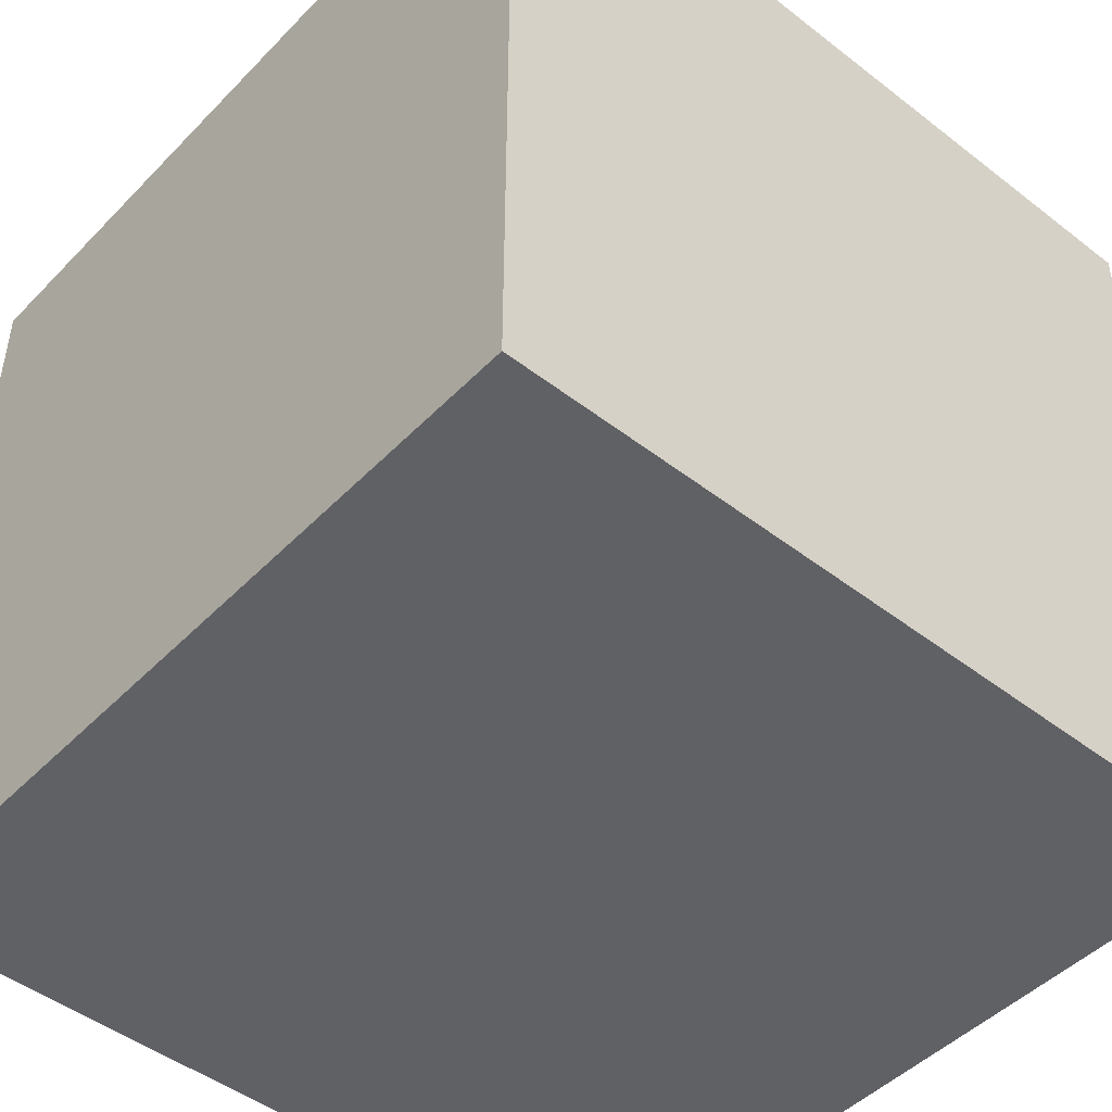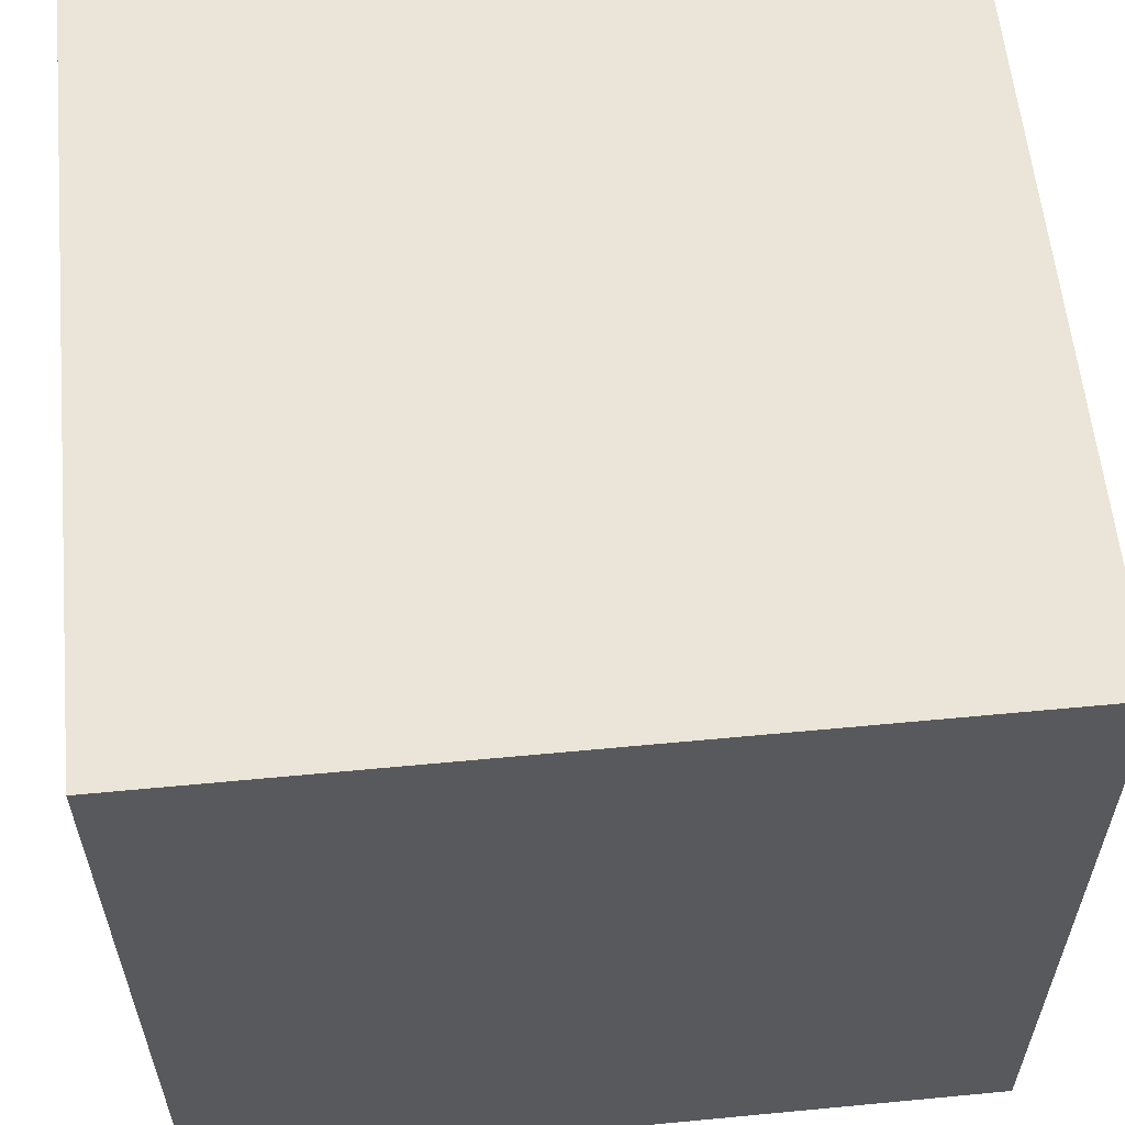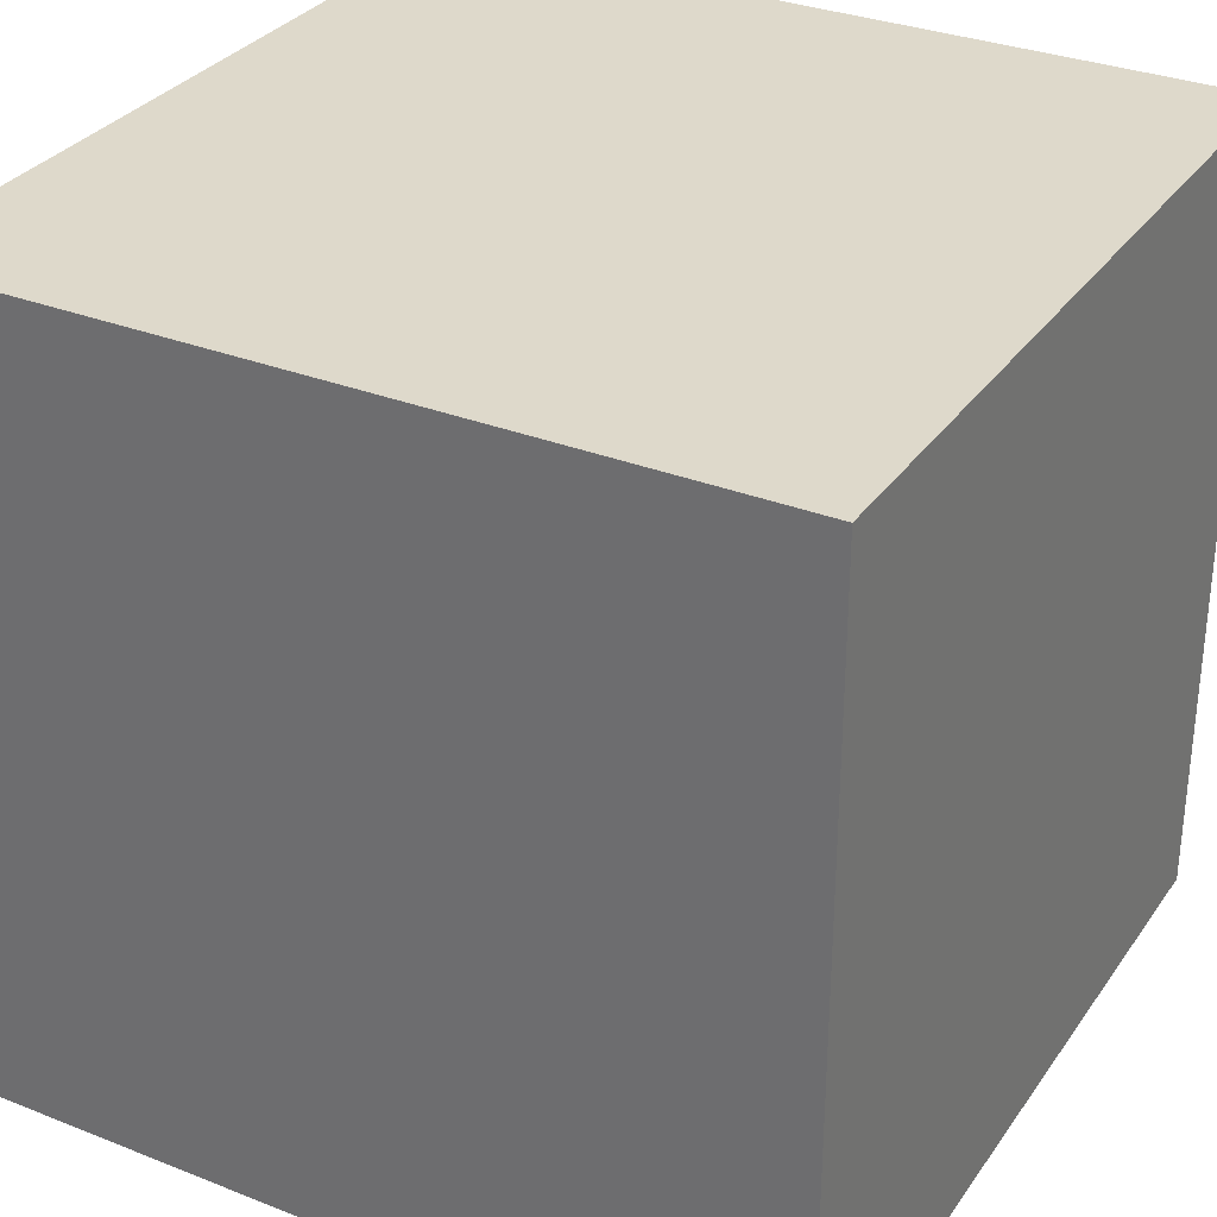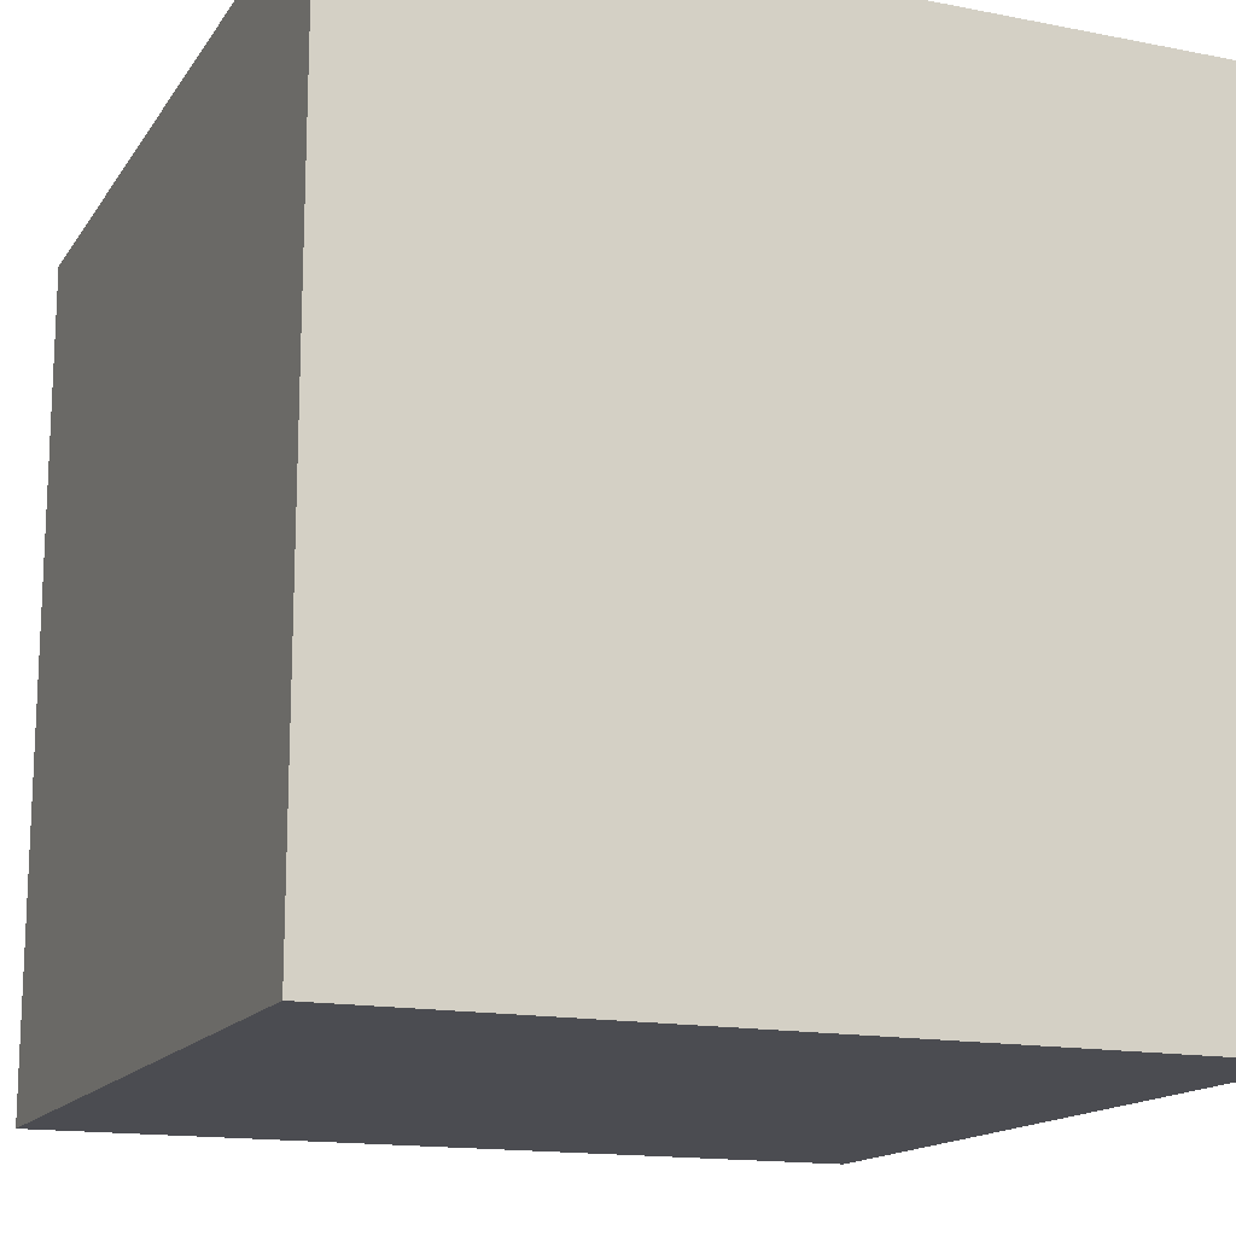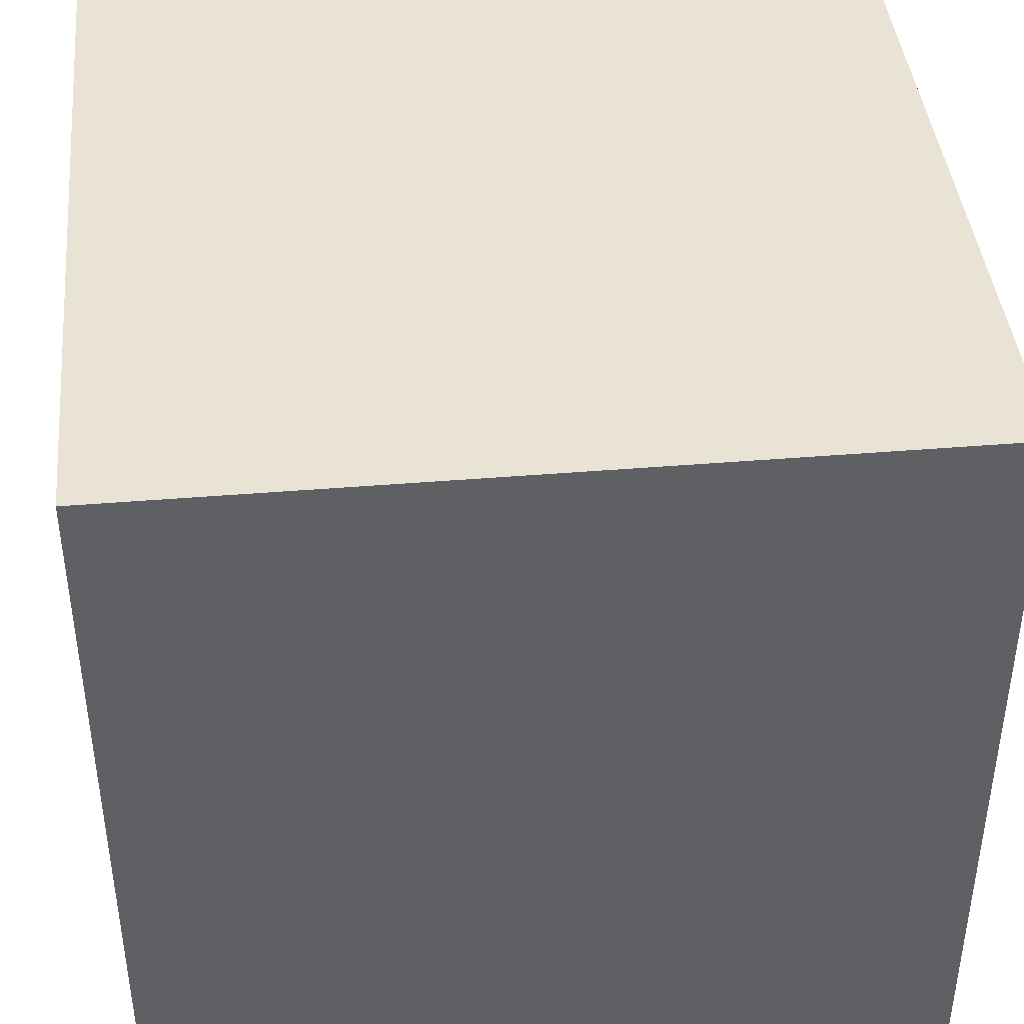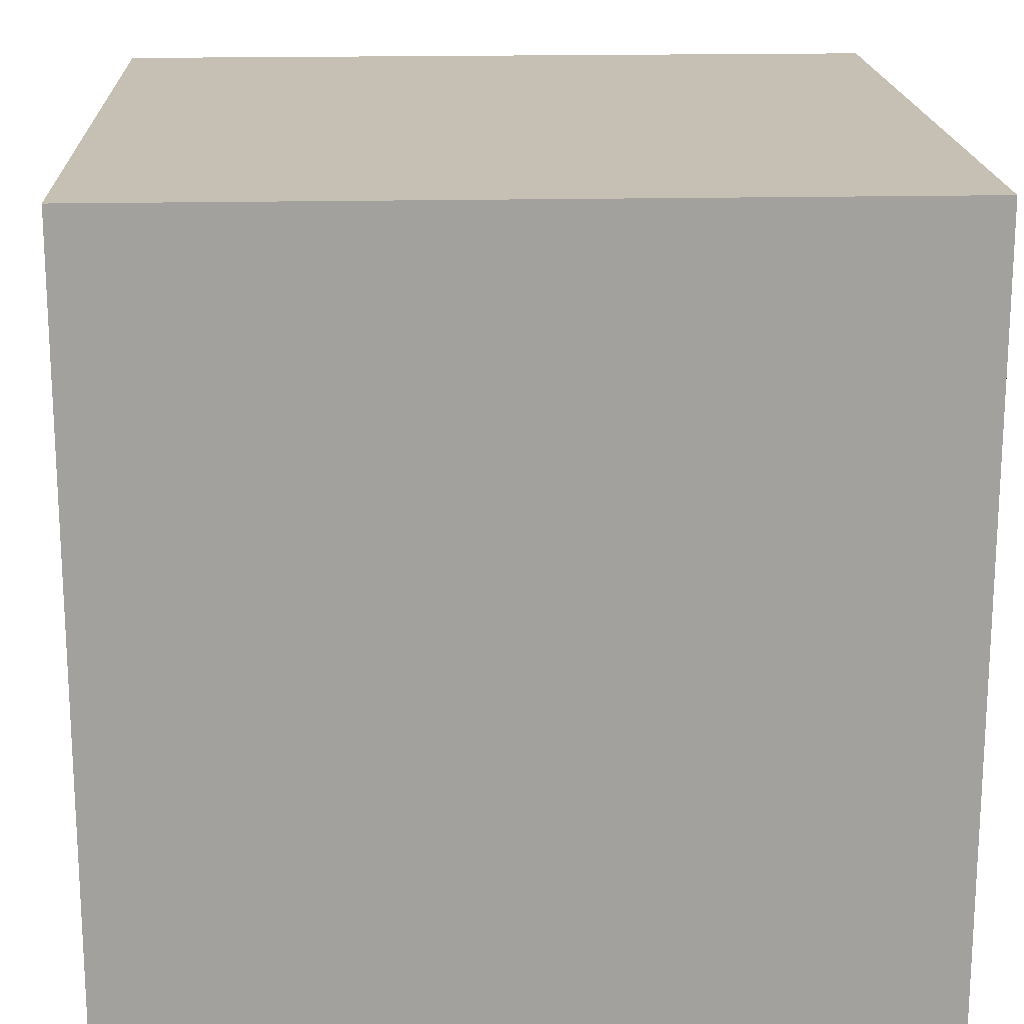
<metadata>
{"format":"obj","ext":"obj","renderer":"f3d","projection":"perspective","resolution":1024,"background":"white","views":[{"elev":-47.2,"azim":138.8,"up":"+Y"},{"elev":59.0,"azim":84.4,"up":"+Y"},{"elev":31.7,"azim":-60.9,"up":"+Z"},{"elev":-15.4,"azim":-22.5,"up":"+Y"},{"elev":42.0,"azim":174.3,"up":"+Z"},{"elev":18.1,"azim":-2.5,"up":"+Y"}]}
</metadata>
<code>
o
v 0 2 0
v 0 2 -4
v 0 6 0
v 0 6 -4
v 4 2 0
v 4 2 -4
v 4 6 0
v 4 6 -4
v 0 2 0
v 0 6 0
v 1.6 4.9 0
v 1.6 6 0
v 1.9 5.9 0
v 1.9 6 0
v 2.1 5.9 0
v 2.1 6 0
v 2.4 4.9 0
v 2.4 6 0
v 4 2 0
v 4 6 0
v 0 2 -4
v 0 6 -4
v 1.6 4.9 -4
v 1.6 6 -4
v 1.9 5.9 -4
v 1.9 6 -4
v 2.1 5.9 -4
v 2.1 6 -4
v 2.4 4.9 -4
v 2.4 6 -4
v 4 2 -4
v 4 6 -4
v 0 2 0
v 4 2 0
v 0.1 2 -0.1
v 3.9 2 -0.1
v 0.1 2 -3.9
v 3.9 2 -3.9
v 0 2 -4
v 4 2 -4
v 0 6 0
v 1.6 6 0
v 1.9 6 0
v 2.1 6 0
v 2.4 6 0
v 4 6 0
v 0 6 -4
v 1.6 6 -4
v 1.9 6 -4
v 2.1 6 -4
v 2.4 6 -4
v 4 6 -4
f 3 2 1
f 4 2 3
f 5 6 7
f 7 6 8
f 11 10 9
f 12 10 11
f 13 12 11
f 14 12 13
f 15 13 11
f 15 14 13
f 16 14 15
f 17 11 9
f 17 15 11
f 17 16 15
f 18 16 17
f 19 17 9
f 19 18 17
f 20 18 19
f 21 22 23
f 23 22 24
f 23 24 25
f 25 24 26
f 23 25 27
f 25 26 27
f 27 26 28
f 21 23 29
f 23 27 29
f 27 28 29
f 29 28 30
f 21 29 31
f 29 30 31
f 31 30 32
f 35 34 33
f 36 34 35
f 37 35 33
f 37 36 35
f 38 34 36
f 38 36 37
f 39 37 33
f 39 38 37
f 40 34 38
f 40 38 39
f 41 42 47
f 42 43 48
f 47 42 48
f 43 44 49
f 48 43 49
f 44 45 50
f 49 44 50
f 45 46 51
f 50 45 51
f 51 46 52

</code>
